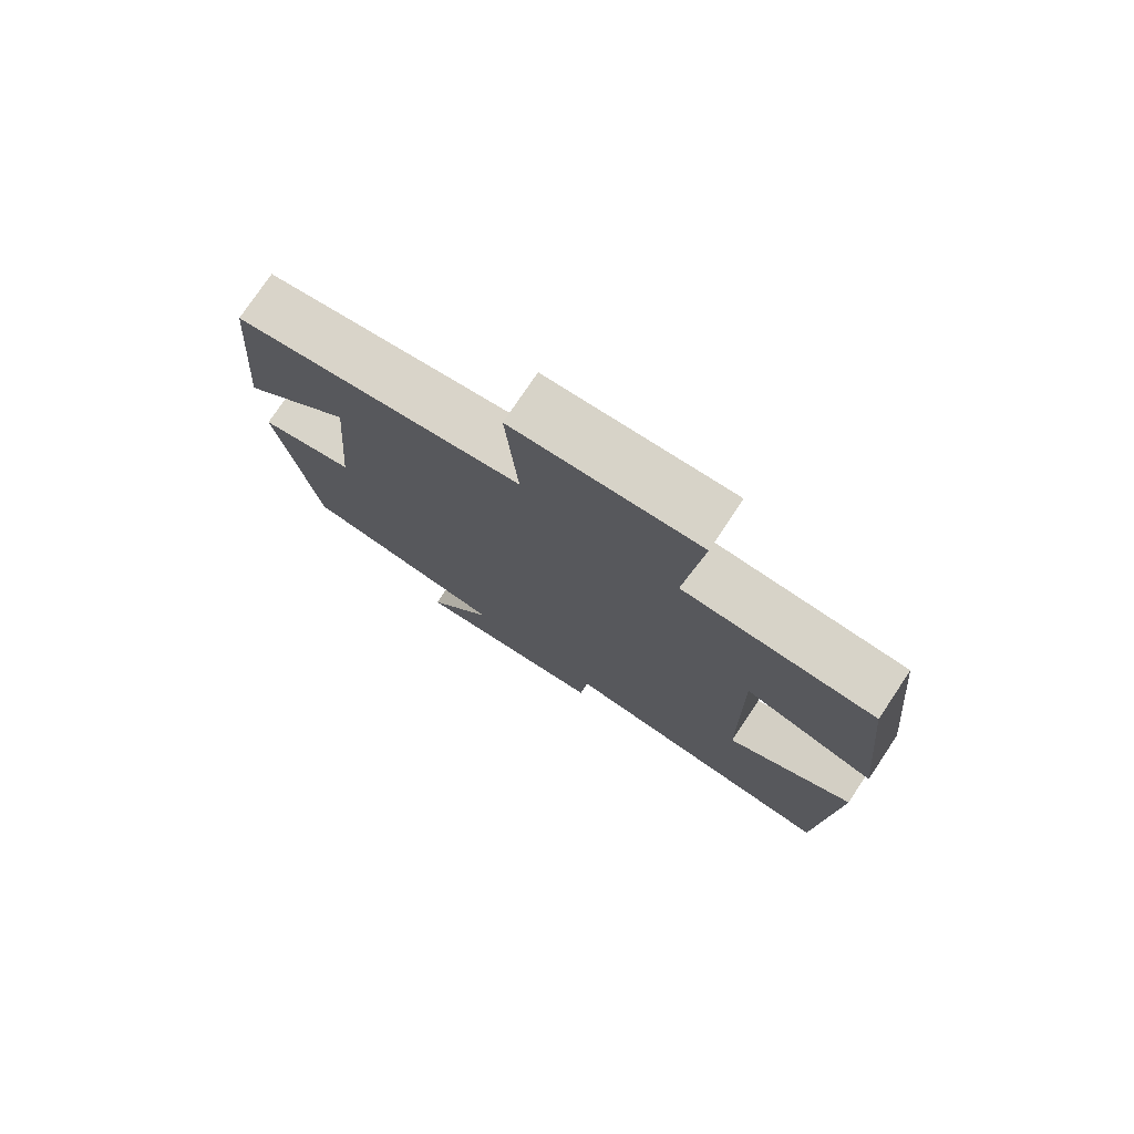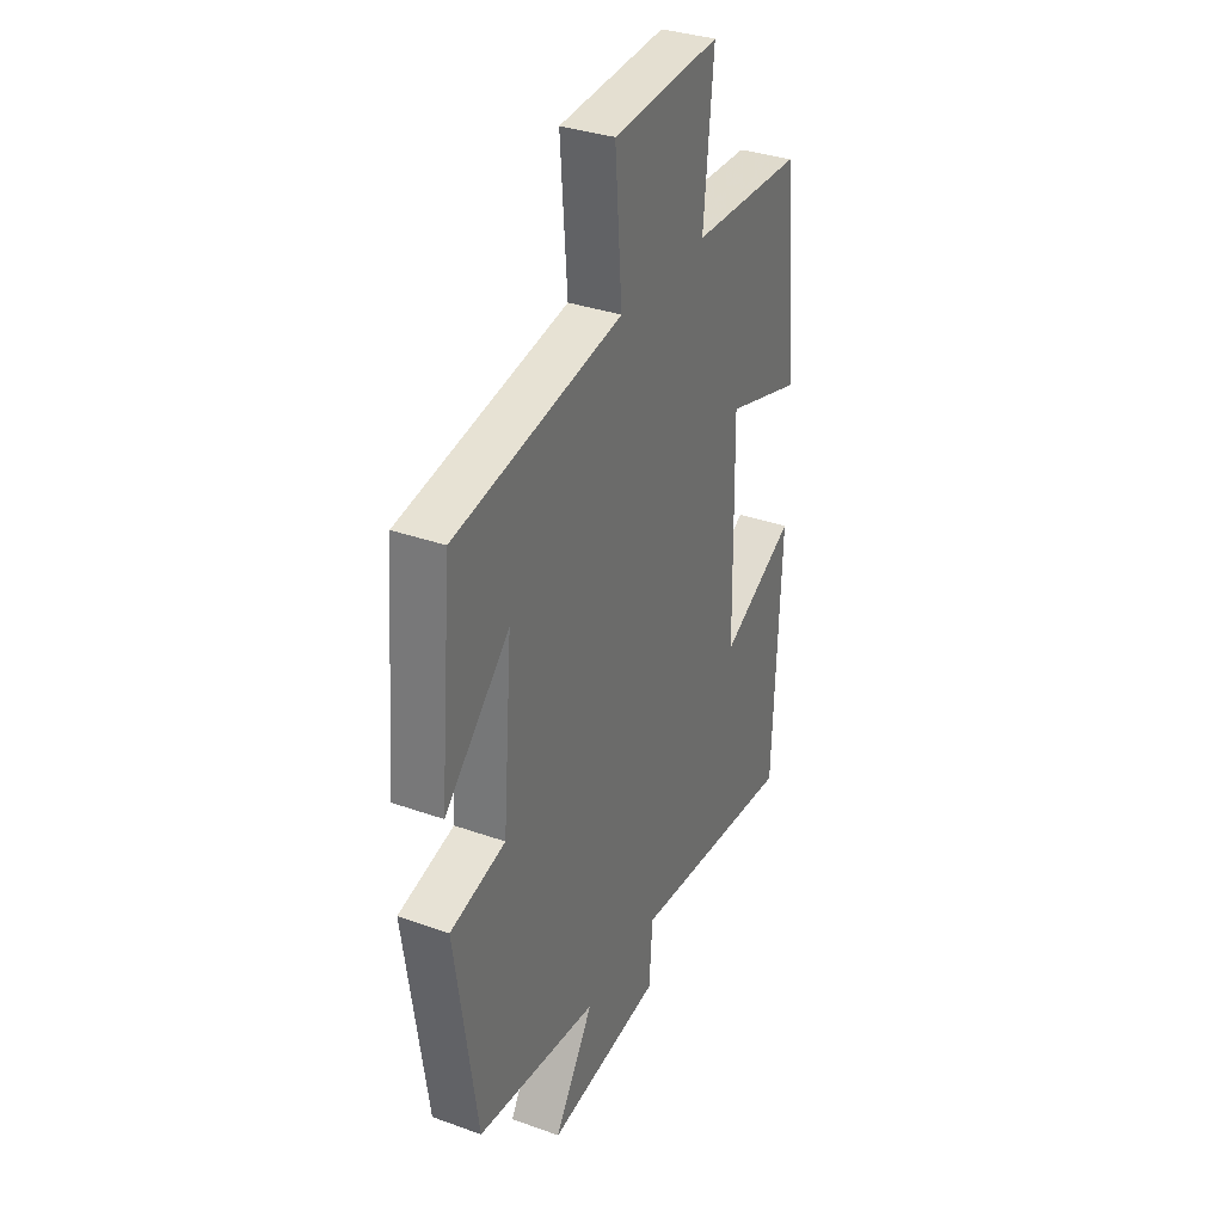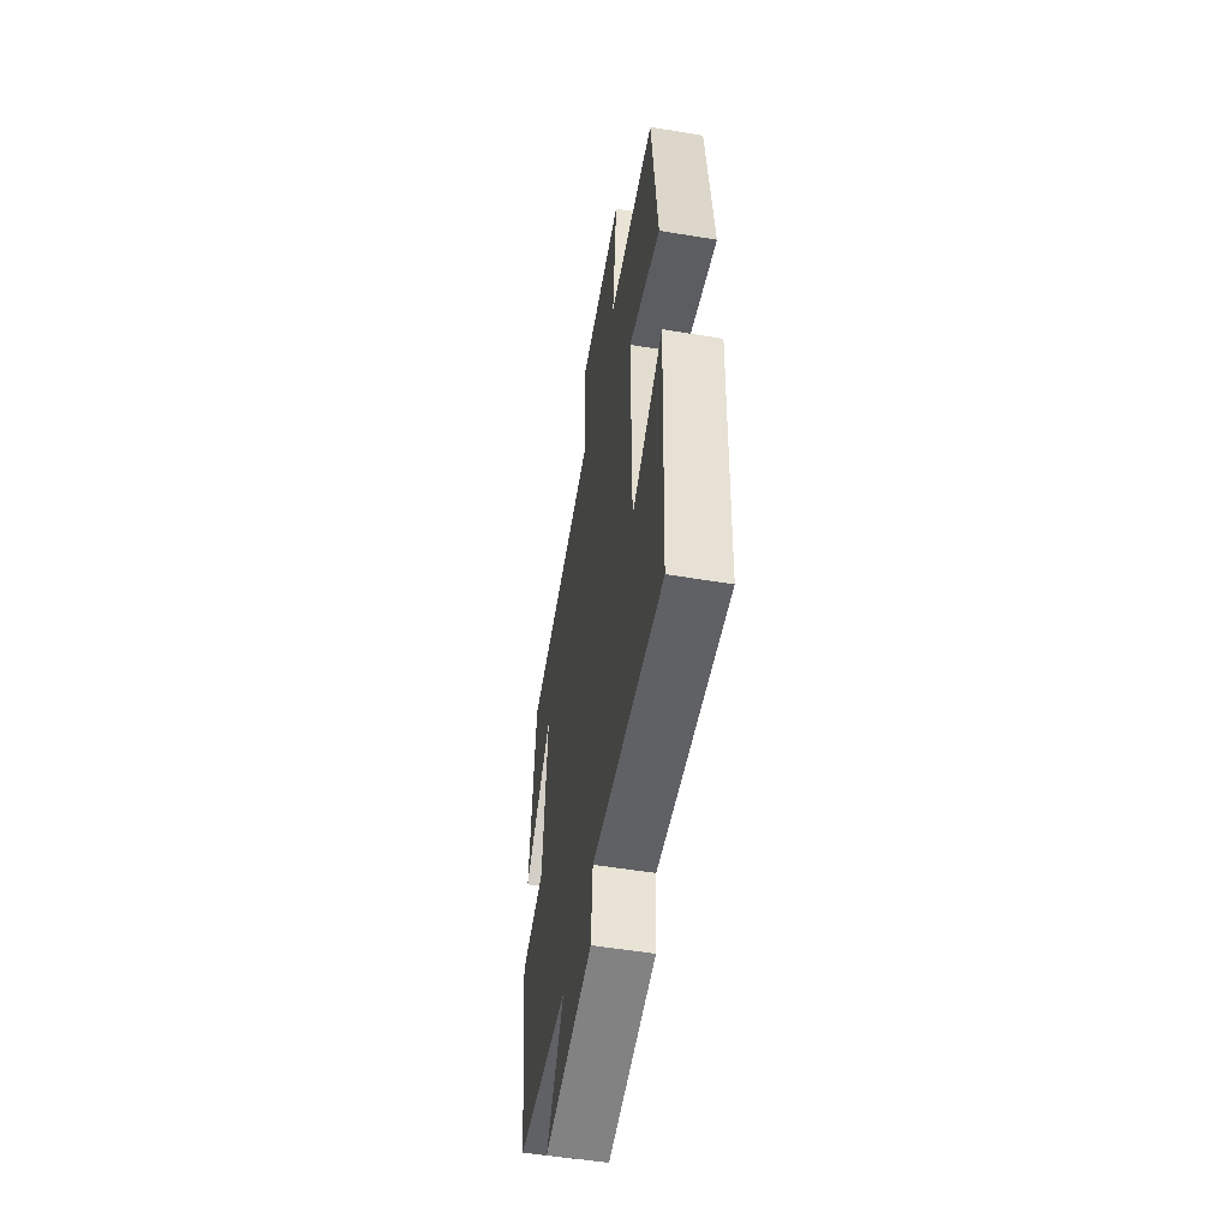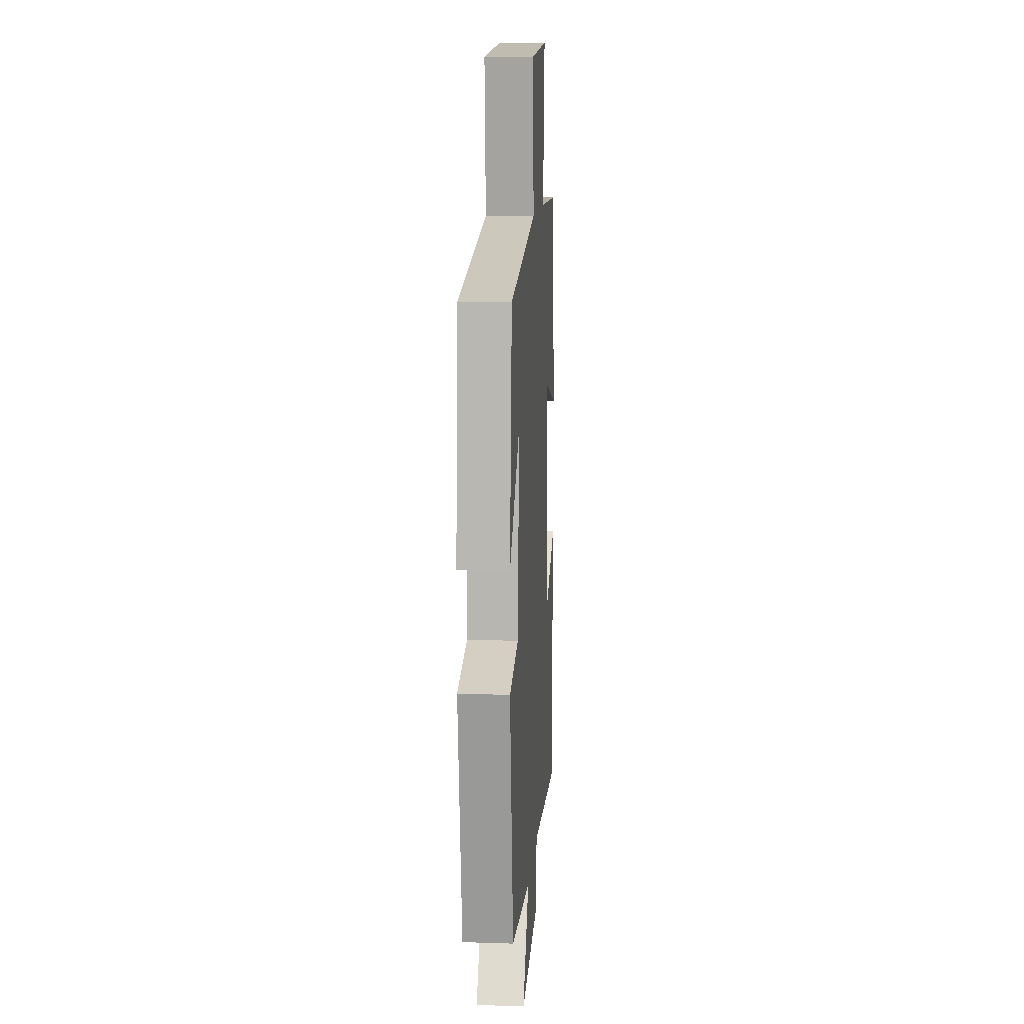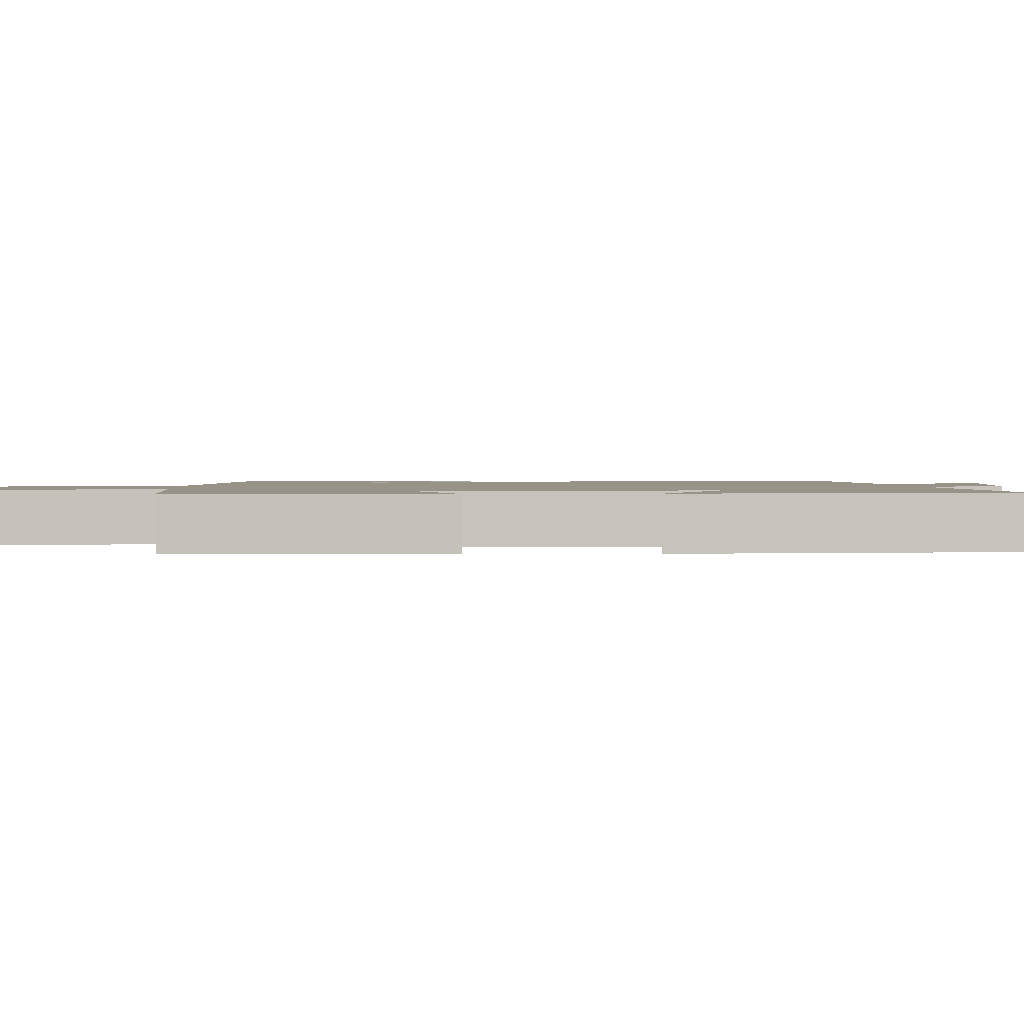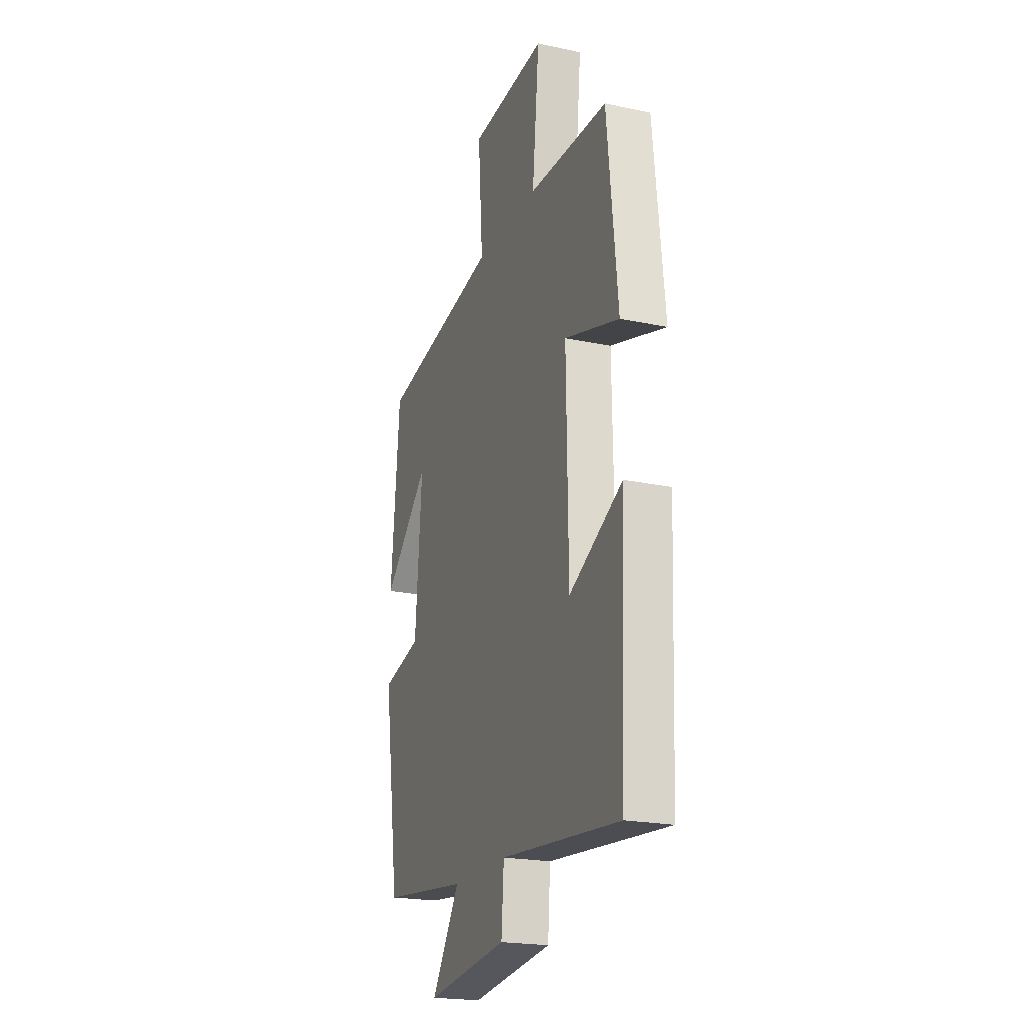
<metadata>
{"format":"obj","ext":"obj","renderer":"f3d","projection":"perspective","resolution":1024,"background":"white","views":[{"elev":76.9,"azim":33.8,"up":"+Z"},{"elev":33.7,"azim":-64.0,"up":"+Z"},{"elev":-53.7,"azim":80.0,"up":"+Z"},{"elev":12.1,"azim":-85.7,"up":"+Z"},{"elev":1.6,"azim":86.1,"up":"+Y"},{"elev":-21.1,"azim":69.3,"up":"+Z"}]}
</metadata>
<code>
v 0.481 0.07 -0.538
v 0.06 0.07 -0.5
v 0.051 0.07 -0.617
v -0.237 0.07 -0.653
v -0.138 0.07 -0.5
v -0.445 0.07 -0.464
v -0.5 0.07 -0.091
v -0.36 0.07 -0.056
v -0.336 0.07 0.238
v -0.5 0.07 0.077
v -0.469 0.07 0.423
v -0.045 0.07 0.5
v -0.062 0.07 0.728
v 0.208 0.07 0.748
v 0.183 0.07 0.5
v 0.463 0.07 0.493
v 0.5 0.07 0.139
v 0.307 0.07 0.197
v 0.313 0.07 -0.191
v 0.5 0.07 -0.093
v 0.481 0 -0.538
v 0.06 0 -0.5
v 0.051 0 -0.617
v -0.237 0 -0.653
v -0.138 0 -0.5
v -0.445 0 -0.464
v -0.5 0 -0.091
v -0.36 0 -0.056
v -0.336 0 0.238
v -0.5 0 0.077
v -0.469 0 0.423
v -0.045 0 0.5
v -0.062 0 0.728
v 0.208 0 0.748
v 0.183 0 0.5
v 0.463 0 0.493
v 0.5 0 0.139
v 0.307 0 0.197
v 0.313 0 -0.191
v 0.5 0 -0.093
f 19 20 1 2
f 18 19 2
f 15 16 17 18
f 15 18 2
f 14 15 2
f 13 14 2
f 12 13 2
f 9 10 11
f 9 11 12
f 12 2 3
f 9 12 3
f 8 9 3
f 5 6 7 8
f 3 4 5
f 3 5 8
f 22 21 40 39
f 22 39 38
f 38 37 36 35
f 22 38 35
f 22 35 34
f 22 34 33
f 22 33 32
f 31 30 29
f 32 31 29
f 23 22 32
f 23 32 29
f 23 29 28
f 28 27 26 25
f 25 24 23
f 28 25 23
f 1 21 22 2
f 2 22 23 3
f 3 23 24 4
f 4 24 25 5
f 5 25 26 6
f 6 26 27 7
f 7 27 28 8
f 8 28 29 9
f 9 29 30 10
f 10 30 31 11
f 11 31 32 12
f 12 32 33 13
f 13 33 34 14
f 14 34 35 15
f 15 35 36 16
f 16 36 37 17
f 17 37 38 18
f 18 38 39 19
f 19 39 40 20
f 20 40 21 1

</code>
